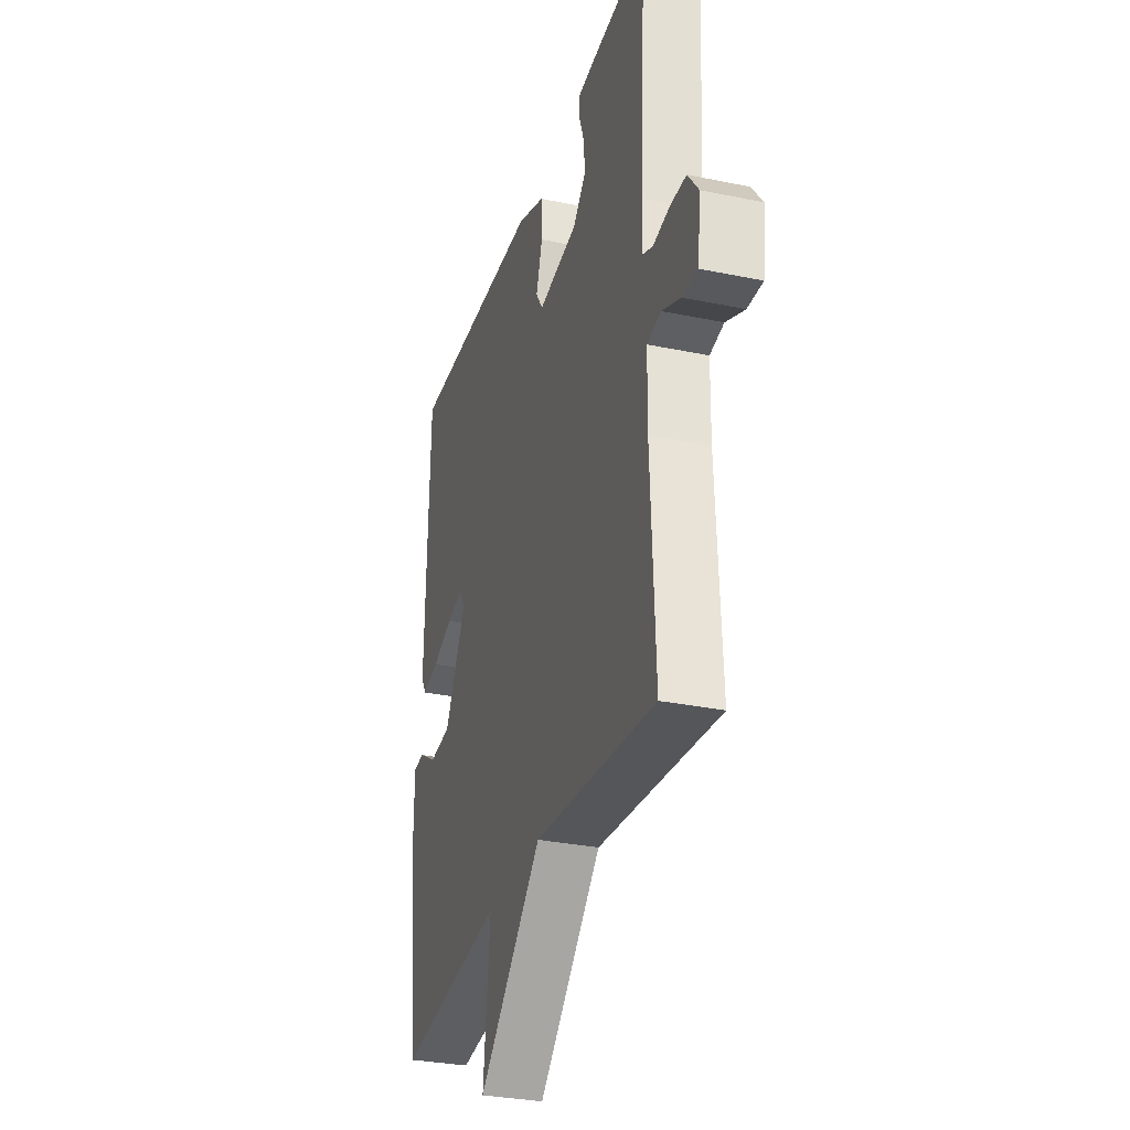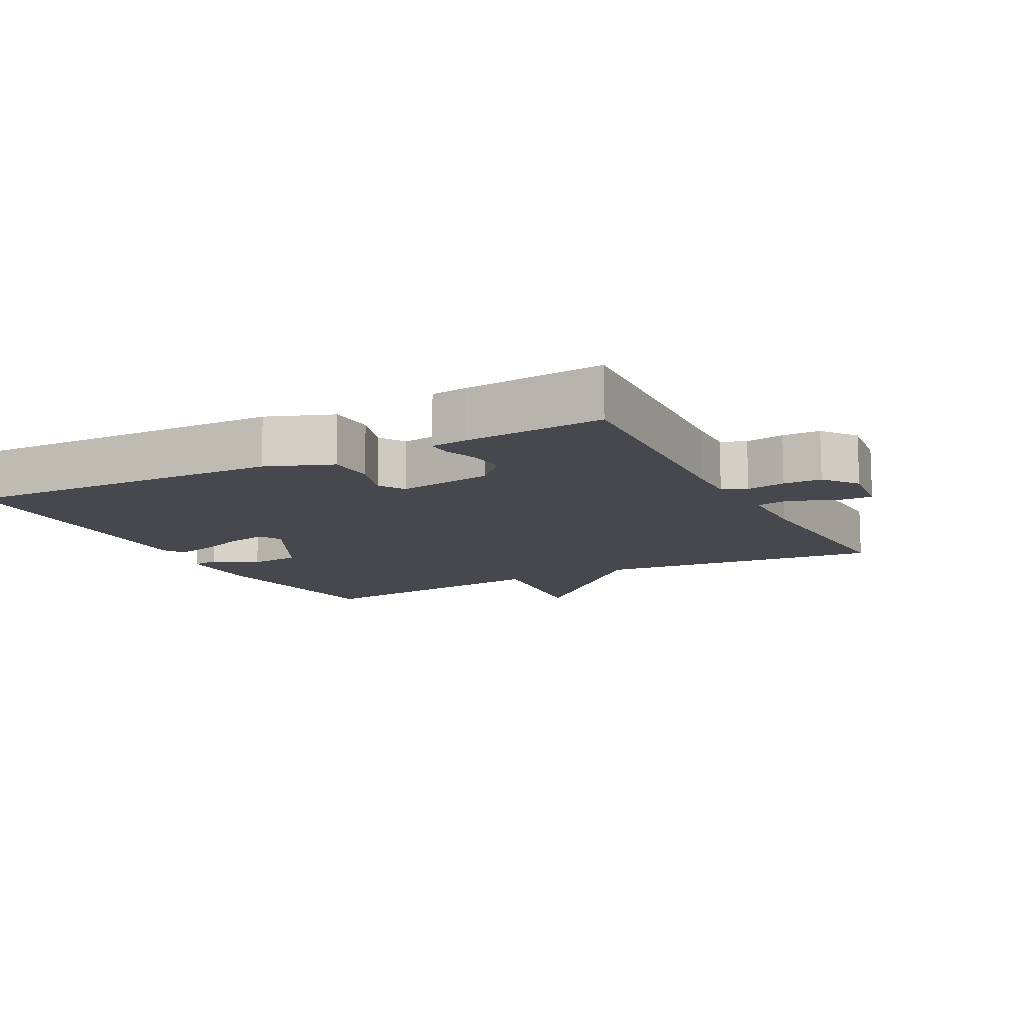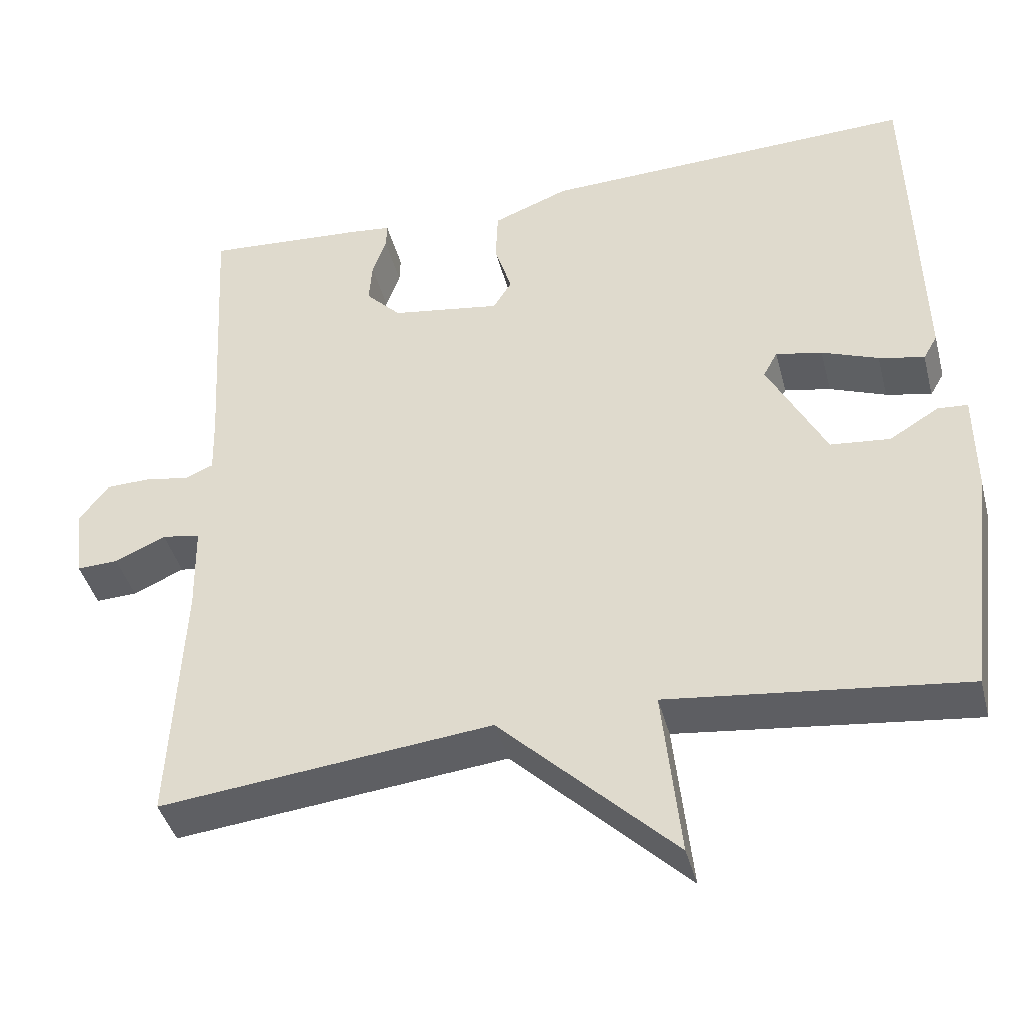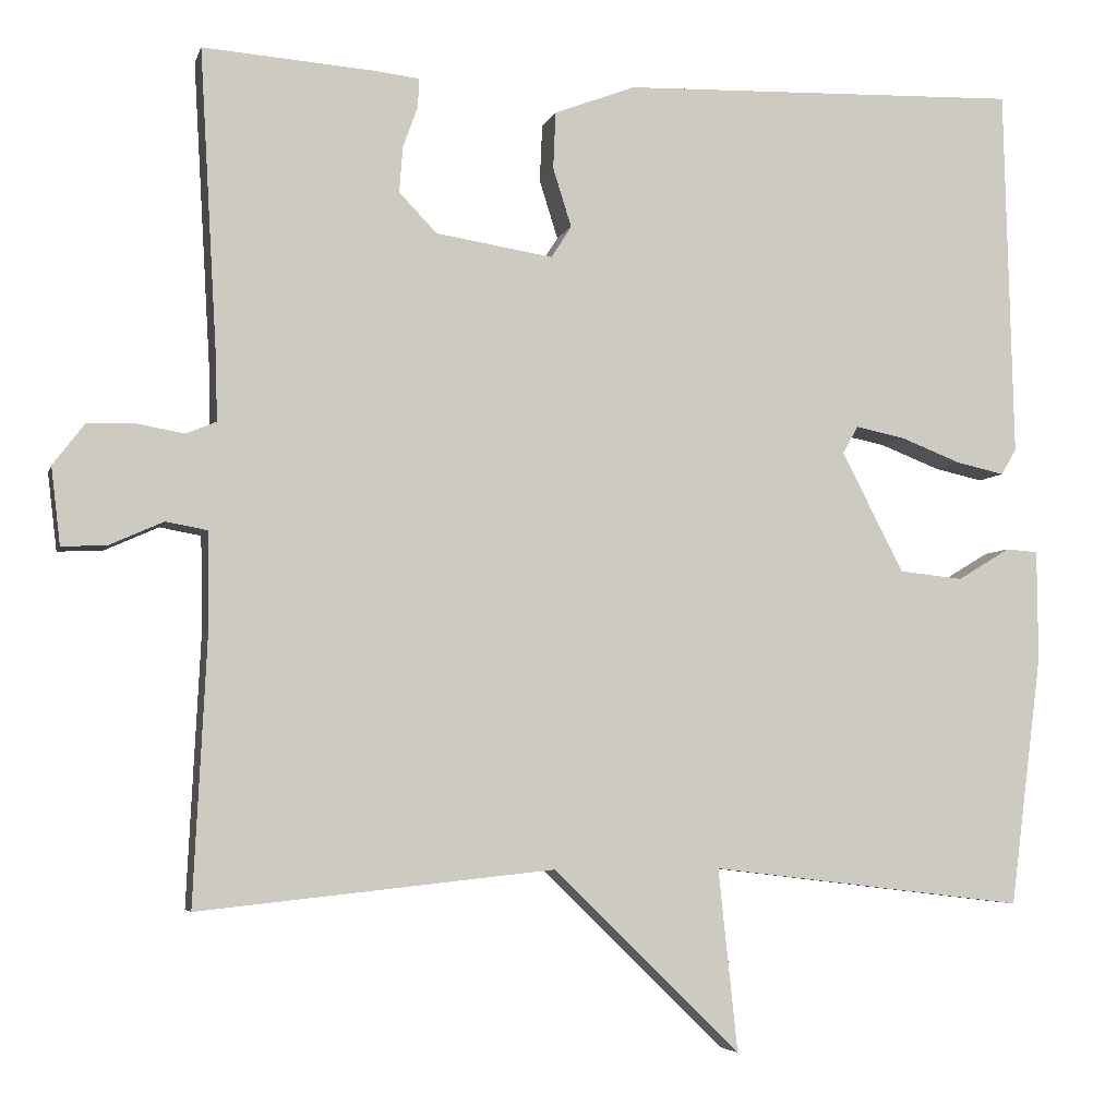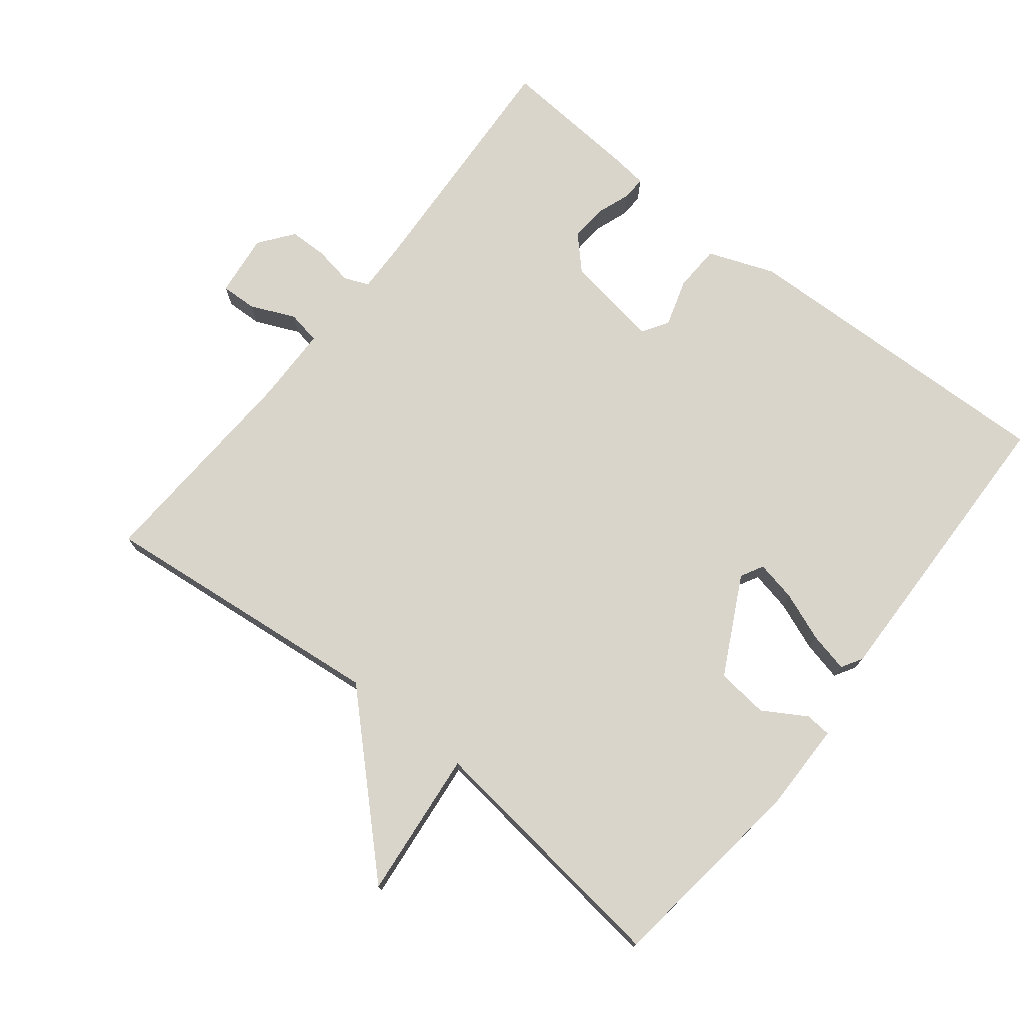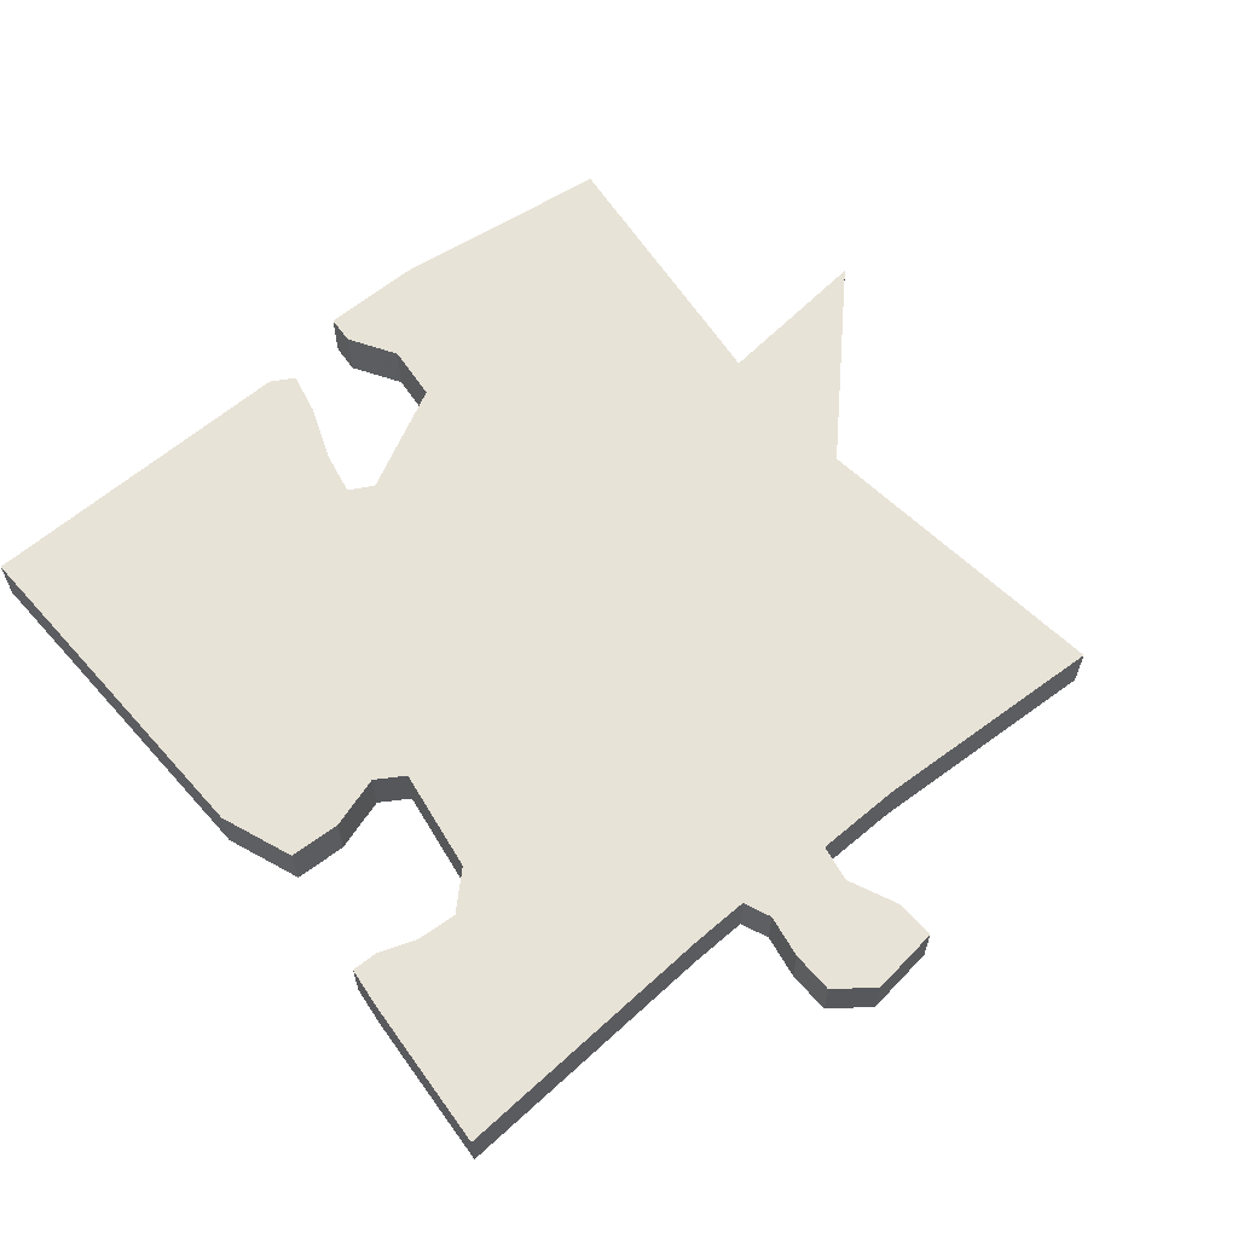
<metadata>
{"format":"obj","ext":"obj","renderer":"f3d","projection":"perspective","resolution":1024,"background":"white","views":[{"elev":-31.2,"azim":73.5,"up":"+Z"},{"elev":-11.9,"azim":27.7,"up":"+Y"},{"elev":-41.7,"azim":-165.6,"up":"+Z"},{"elev":-4.9,"azim":166.3,"up":"+Z"},{"elev":74.6,"azim":-141.6,"up":"+Y"},{"elev":61.7,"azim":50.3,"up":"+Y"}]}
</metadata>
<code>
v -0.5 0.07 -0.5
v -0.538 0.07 -0.201
v -0.537 0.07 -0.069
v -0.499 0.07 -0.066
v -0.436 0.07 -0.104
v -0.36 0.07 -0.096
v -0.286 0.07 0.047
v -0.304 0.07 0.08
v -0.363 0.07 0.068
v -0.435 0.07 0.04
v -0.493 0.07 0.027
v -0.511 0.07 0.058
v -0.5 0.07 0.5
v -0.022 0.07 0.485
v 0.075 0.07 0.448
v 0.078 0.07 0.38
v 0.056 0.07 0.31
v 0.08 0.07 0.272
v 0.22 0.07 0.294
v 0.265 0.07 0.341
v 0.261 0.07 0.395
v 0.243 0.07 0.445
v 0.242 0.07 0.479
v 0.294 0.07 0.485
v 0.5 0.07 0.5
v 0.479 0.07 0.137
v 0.477 0.07 0.061
v 0.513 0.07 0.046
v 0.57 0.07 0.056
v 0.626 0.07 0.055
v 0.664 0.07 0.005
v 0.653 0.07 -0.087
v 0.6 0.07 -0.085
v 0.535 0.07 -0.056
v 0.486 0.07 -0.065
v 0.484 0.07 -0.179
v 0.5 0.07 -0.5
v 0.076 0.07 -0.455
v -0.147 0.07 -0.672
v -0.124 0.07 -0.455
v -0.5 0 -0.5
v -0.538 0 -0.201
v -0.537 0 -0.069
v -0.499 0 -0.066
v -0.436 0 -0.104
v -0.36 0 -0.096
v -0.286 0 0.047
v -0.304 0 0.08
v -0.363 0 0.068
v -0.435 0 0.04
v -0.493 0 0.027
v -0.511 0 0.058
v -0.5 0 0.5
v -0.022 0 0.485
v 0.075 0 0.448
v 0.078 0 0.38
v 0.056 0 0.31
v 0.08 0 0.272
v 0.22 0 0.294
v 0.265 0 0.341
v 0.261 0 0.395
v 0.243 0 0.445
v 0.242 0 0.479
v 0.294 0 0.485
v 0.5 0 0.5
v 0.479 0 0.137
v 0.477 0 0.061
v 0.513 0 0.046
v 0.57 0 0.056
v 0.626 0 0.055
v 0.664 0 0.005
v 0.653 0 -0.087
v 0.6 0 -0.085
v 0.535 0 -0.056
v 0.486 0 -0.065
v 0.484 0 -0.179
v 0.5 0 -0.5
v 0.076 0 -0.455
v -0.147 0 -0.672
v -0.124 0 -0.455
f 38 39 40
f 36 37 38
f 35 36 38 40
f 32 33 34
f 31 32 34
f 30 31 34
f 29 30 34
f 28 29 34
f 27 28 34 35
f 24 25 26
f 23 24 26
f 22 23 26
f 21 22 26
f 20 21 26 27
f 35 40 1
f 27 35 1
f 20 27 1
f 19 20 1
f 15 16 17
f 14 15 17
f 13 14 17
f 12 13 17
f 11 12 17
f 10 11 17
f 9 10 17
f 8 9 17 18
f 3 4 5
f 2 3 5
f 1 2 5
f 1 5 6
f 19 1 6 7
f 7 8 18 19
f 80 79 78
f 78 77 76
f 80 78 76 75
f 74 73 72
f 74 72 71
f 74 71 70
f 74 70 69
f 74 69 68
f 75 74 68 67
f 66 65 64
f 66 64 63
f 66 63 62
f 66 62 61
f 67 66 61 60
f 41 80 75
f 41 75 67
f 41 67 60
f 41 60 59
f 57 56 55
f 57 55 54
f 57 54 53
f 57 53 52
f 57 52 51
f 57 51 50
f 57 50 49
f 58 57 49 48
f 45 44 43
f 45 43 42
f 45 42 41
f 46 45 41
f 47 46 41 59
f 59 58 48 47
f 1 41 42 2
f 2 42 43 3
f 3 43 44 4
f 4 44 45 5
f 5 45 46 6
f 6 46 47 7
f 7 47 48 8
f 8 48 49 9
f 9 49 50 10
f 10 50 51 11
f 11 51 52 12
f 12 52 53 13
f 13 53 54 14
f 14 54 55 15
f 15 55 56 16
f 16 56 57 17
f 17 57 58 18
f 18 58 59 19
f 19 59 60 20
f 20 60 61 21
f 21 61 62 22
f 22 62 63 23
f 23 63 64 24
f 24 64 65 25
f 25 65 66 26
f 26 66 67 27
f 27 67 68 28
f 28 68 69 29
f 29 69 70 30
f 30 70 71 31
f 31 71 72 32
f 32 72 73 33
f 33 73 74 34
f 34 74 75 35
f 35 75 76 36
f 36 76 77 37
f 37 77 78 38
f 38 78 79 39
f 39 79 80 40
f 40 80 41 1

</code>
